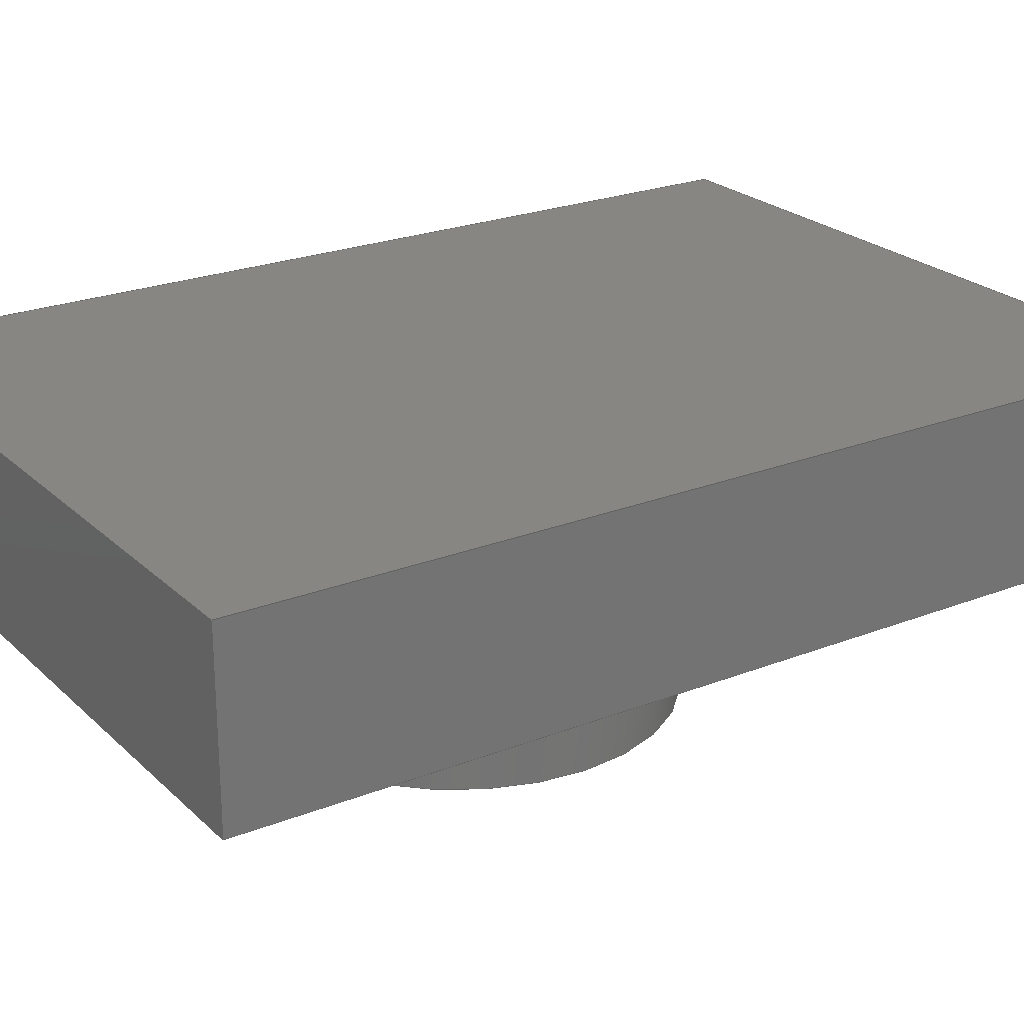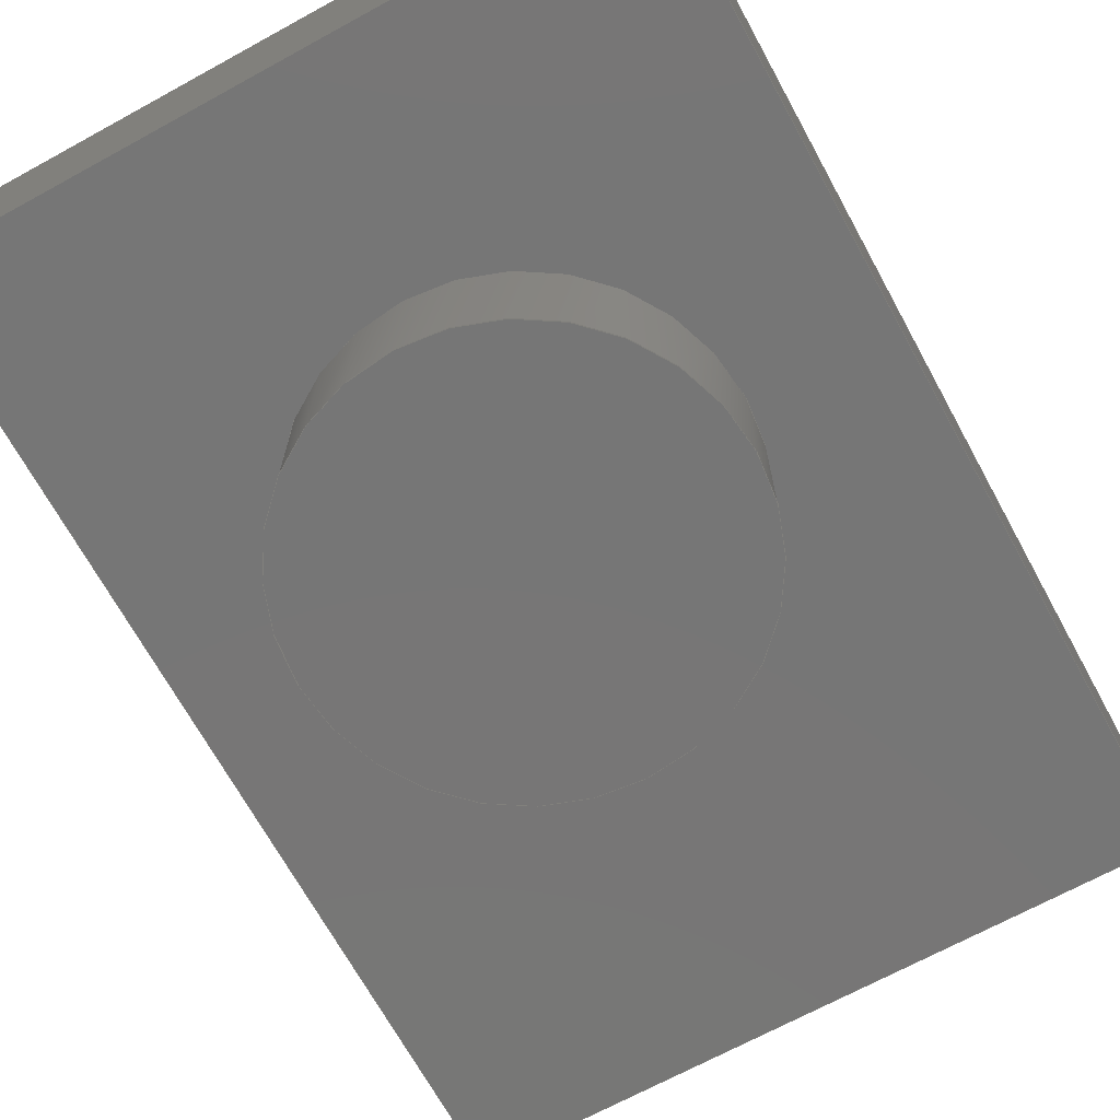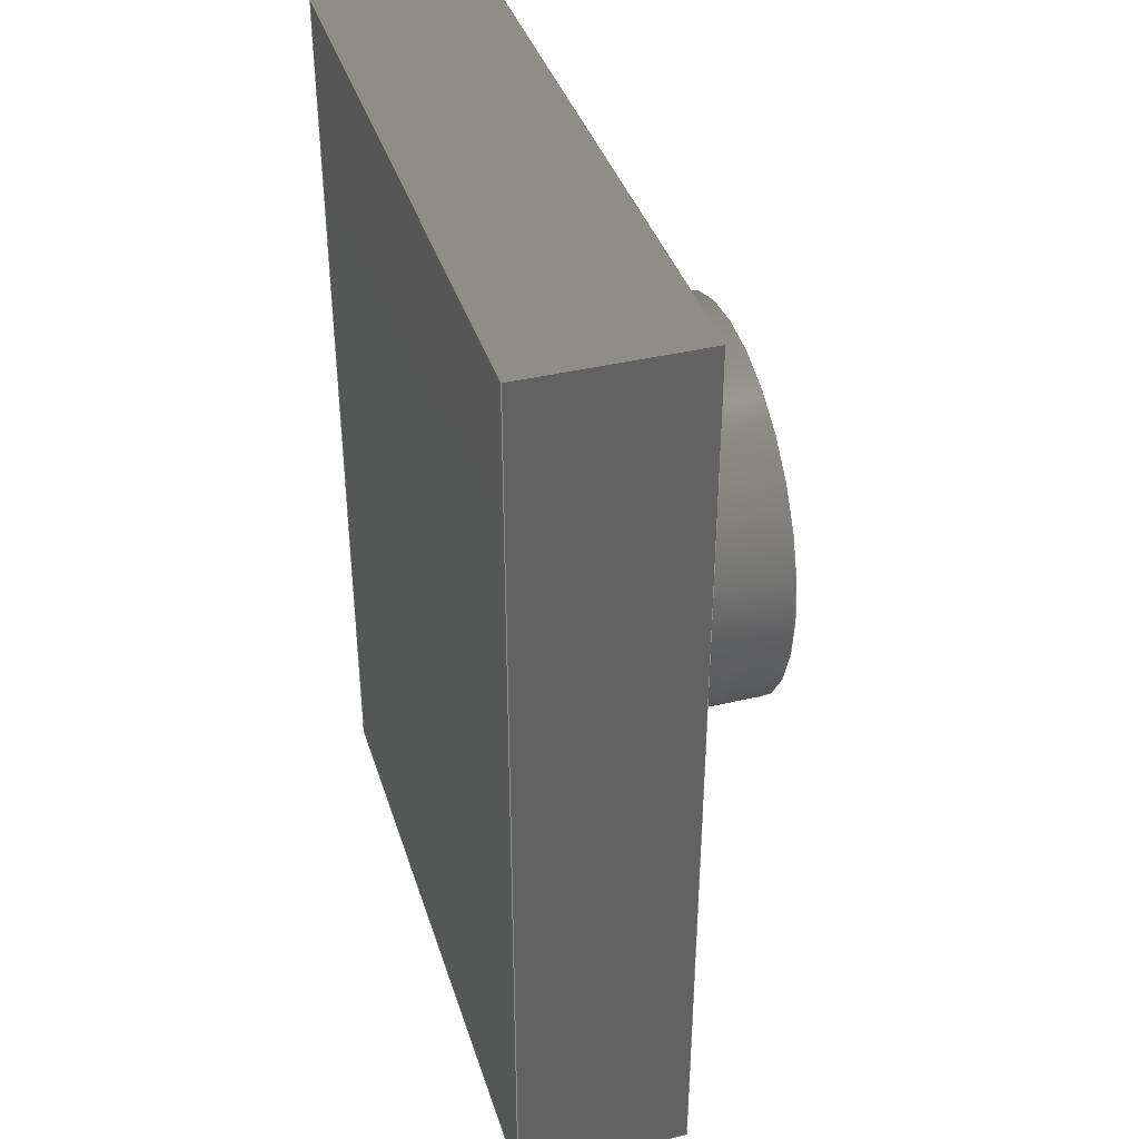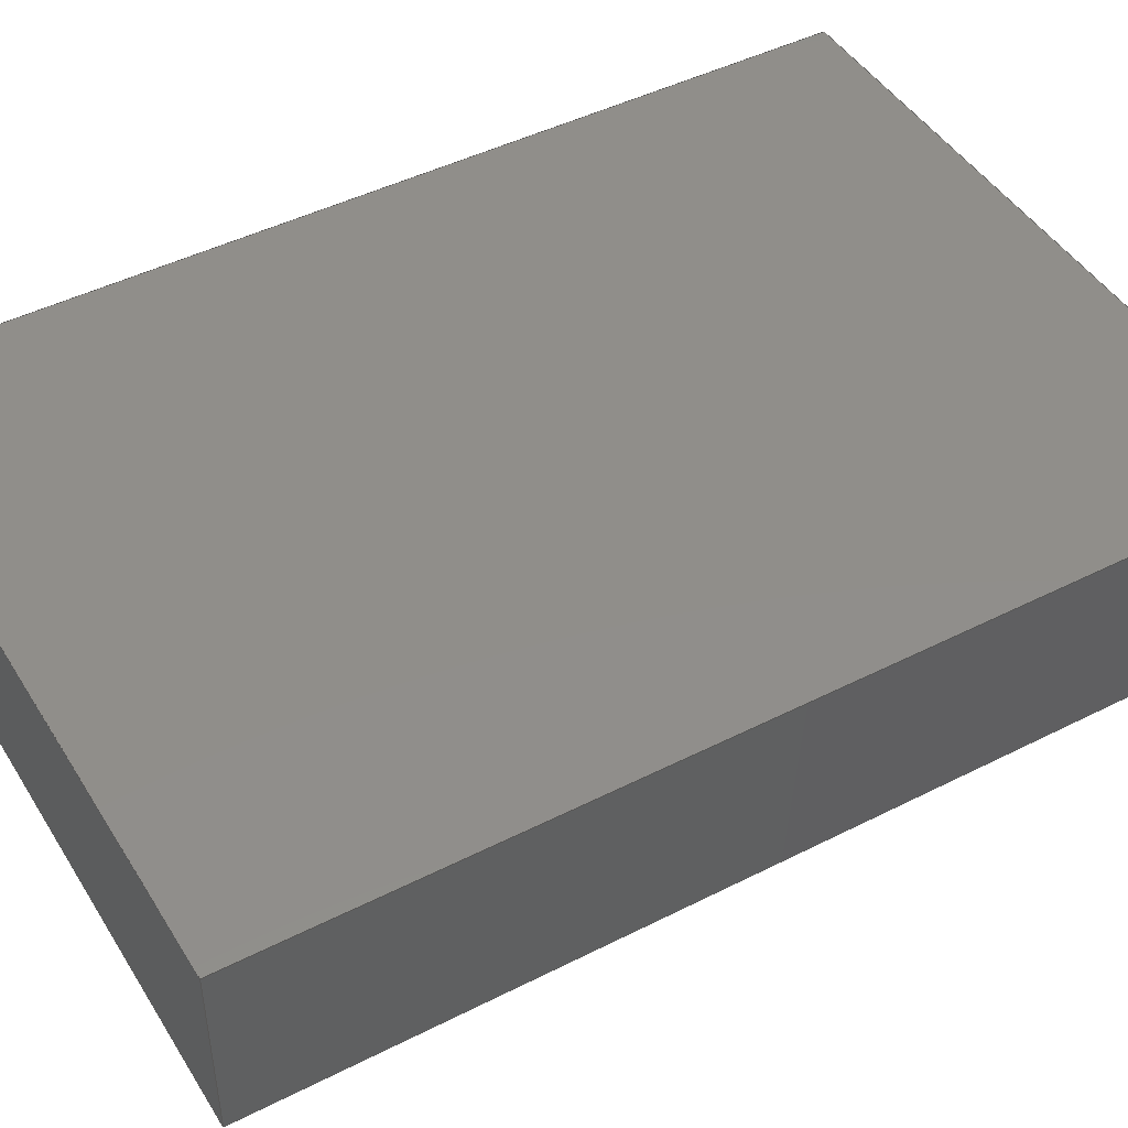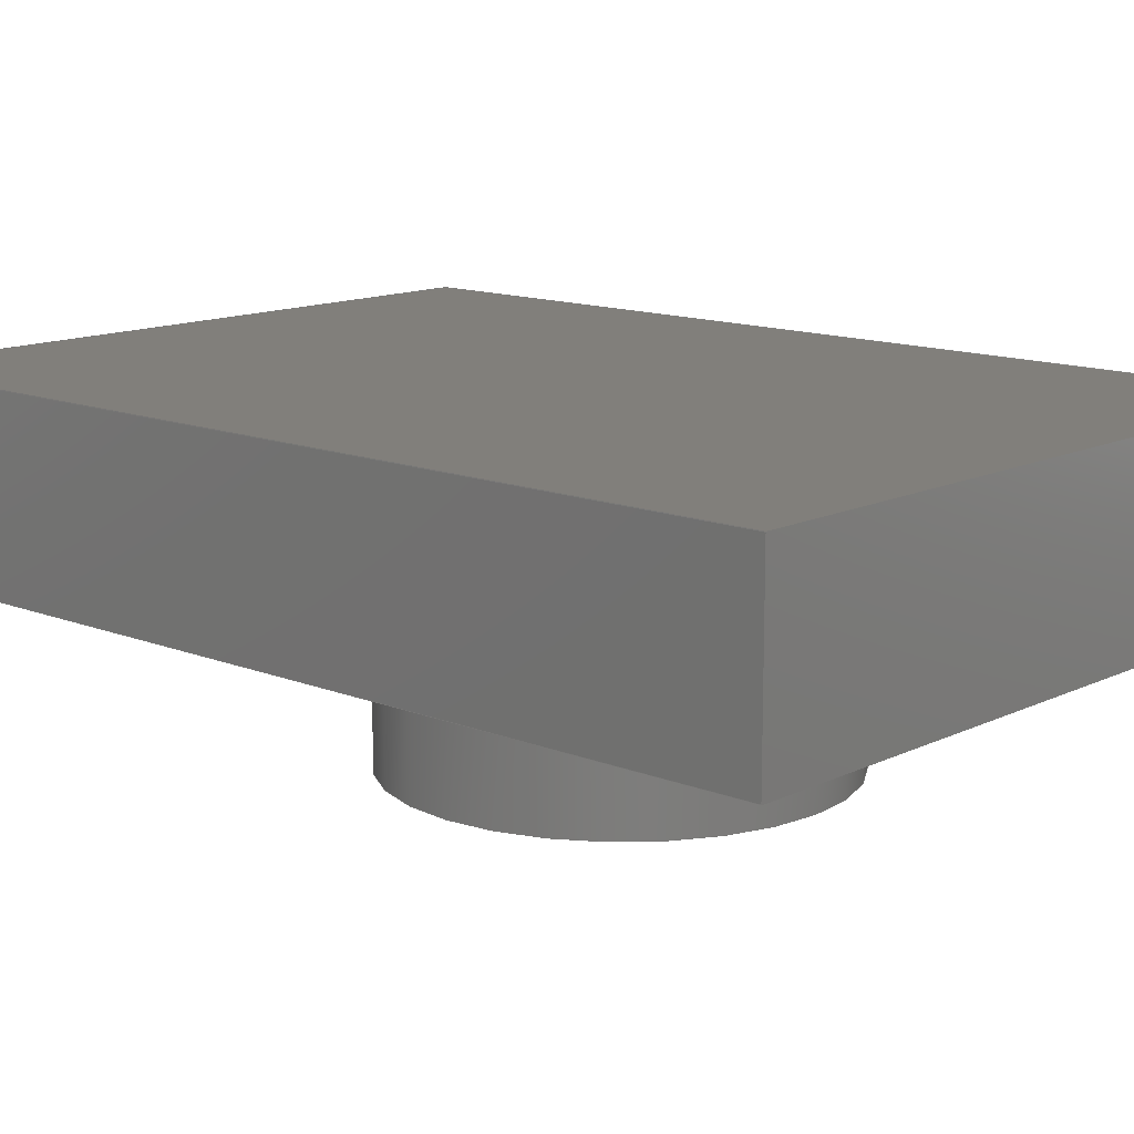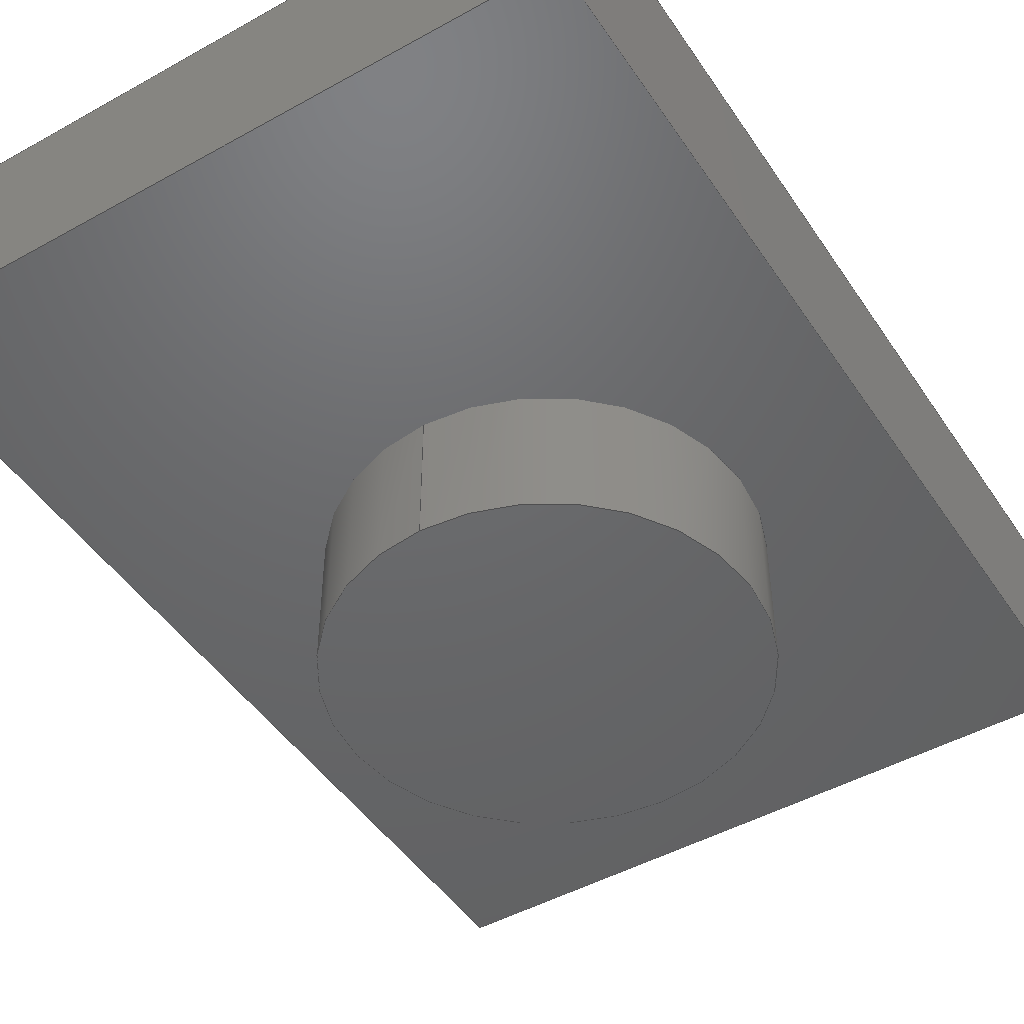
<metadata>
{"format":"step","ext":"step","renderer":"f3d","projection":"perspective","resolution":1024,"background":"white","views":[{"elev":23.6,"azim":56.5,"up":"+Y"},{"elev":-68.9,"azim":28.7,"up":"+Y"},{"elev":38.8,"azim":-106.9,"up":"+Z"},{"elev":45.9,"azim":-120.2,"up":"+Y"},{"elev":13.2,"azim":-47.7,"up":"+Y"},{"elev":-47.3,"azim":-147.8,"up":"+Y"}]}
</metadata>
<code>
ISO-10303-21;
DATA;
#1=SHAPE_REPRESENTATION_RELATIONSHIP('','',#128,#2);
#2=ADVANCED_BREP_SHAPE_REPRESENTATION('',(#126),#208);
#3=CYLINDRICAL_SURFACE('',#137,0.0075);
#4=CIRCLE('',#135,0.0075);
#5=CIRCLE('',#138,0.0075);
#6=ORIENTED_EDGE('',*,*,#34,.F.);
#7=ORIENTED_EDGE('',*,*,#35,.F.);
#8=ORIENTED_EDGE('',*,*,#36,.T.);
#9=ORIENTED_EDGE('',*,*,#37,.T.);
#10=ORIENTED_EDGE('',*,*,#38,.T.);
#11=ORIENTED_EDGE('',*,*,#39,.F.);
#12=ORIENTED_EDGE('',*,*,#40,.F.);
#13=ORIENTED_EDGE('',*,*,#35,.T.);
#14=ORIENTED_EDGE('',*,*,#41,.T.);
#15=ORIENTED_EDGE('',*,*,#42,.F.);
#16=ORIENTED_EDGE('',*,*,#43,.F.);
#17=ORIENTED_EDGE('',*,*,#39,.T.);
#18=ORIENTED_EDGE('',*,*,#44,.F.);
#19=ORIENTED_EDGE('',*,*,#37,.F.);
#20=ORIENTED_EDGE('',*,*,#45,.T.);
#21=ORIENTED_EDGE('',*,*,#42,.T.);
#22=ORIENTED_EDGE('',*,*,#46,.F.);
#23=ORIENTED_EDGE('',*,*,#36,.F.);
#24=ORIENTED_EDGE('',*,*,#40,.T.);
#25=ORIENTED_EDGE('',*,*,#43,.T.);
#26=ORIENTED_EDGE('',*,*,#45,.F.);
#27=ORIENTED_EDGE('',*,*,#34,.T.);
#28=ORIENTED_EDGE('',*,*,#44,.T.);
#29=ORIENTED_EDGE('',*,*,#41,.F.);
#30=ORIENTED_EDGE('',*,*,#38,.F.);
#31=ORIENTED_EDGE('',*,*,#47,.F.);
#32=ORIENTED_EDGE('',*,*,#46,.T.);
#33=ORIENTED_EDGE('',*,*,#47,.T.);
#34=EDGE_CURVE('',#48,#49,#58,.T.);
#35=EDGE_CURVE('',#50,#48,#59,.T.);
#36=EDGE_CURVE('',#50,#51,#60,.T.);
#37=EDGE_CURVE('',#51,#49,#61,.T.);
#38=EDGE_CURVE('',#48,#52,#62,.T.);
#39=EDGE_CURVE('',#53,#52,#63,.T.);
#40=EDGE_CURVE('',#50,#53,#64,.T.);
#41=EDGE_CURVE('',#52,#54,#65,.T.);
#42=EDGE_CURVE('',#55,#54,#66,.T.);
#43=EDGE_CURVE('',#53,#55,#67,.T.);
#44=EDGE_CURVE('',#49,#54,#68,.T.);
#45=EDGE_CURVE('',#51,#55,#69,.T.);
#46=EDGE_CURVE('',#56,#56,#4,.T.);
#47=EDGE_CURVE('',#57,#57,#5,.T.);
#48=VERTEX_POINT('',#177);
#49=VERTEX_POINT('',#178);
#50=VERTEX_POINT('',#180);
#51=VERTEX_POINT('',#182);
#52=VERTEX_POINT('',#186);
#53=VERTEX_POINT('',#188);
#54=VERTEX_POINT('',#192);
#55=VERTEX_POINT('',#194);
#56=VERTEX_POINT('',#201);
#57=VERTEX_POINT('',#205);
#58=LINE('',#176,#70);
#59=LINE('',#179,#71);
#60=LINE('',#181,#72);
#61=LINE('',#183,#73);
#62=LINE('',#185,#74);
#63=LINE('',#187,#75);
#64=LINE('',#189,#76);
#65=LINE('',#191,#77);
#66=LINE('',#193,#78);
#67=LINE('',#195,#79);
#68=LINE('',#197,#80);
#69=LINE('',#198,#81);
#70=VECTOR('',#144,1);
#71=VECTOR('',#145,1);
#72=VECTOR('',#146,1);
#73=VECTOR('',#147,1);
#74=VECTOR('',#150,1);
#75=VECTOR('',#151,1);
#76=VECTOR('',#152,1);
#77=VECTOR('',#155,1);
#78=VECTOR('',#156,1);
#79=VECTOR('',#157,1);
#80=VECTOR('',#160,1);
#81=VECTOR('',#161,1);
#82=EDGE_LOOP('',(#6,#7,#8,#9));
#83=EDGE_LOOP('',(#10,#11,#12,#13));
#84=EDGE_LOOP('',(#14,#15,#16,#17));
#85=EDGE_LOOP('',(#18,#19,#20,#21));
#86=EDGE_LOOP('',(#22));
#87=EDGE_LOOP('',(#23,#24,#25,#26));
#88=EDGE_LOOP('',(#27,#28,#29,#30));
#89=EDGE_LOOP('',(#31));
#90=EDGE_LOOP('',(#32));
#91=EDGE_LOOP('',(#33));
#92=FACE_BOUND('',#82,.T.);
#93=FACE_BOUND('',#83,.T.);
#94=FACE_BOUND('',#84,.T.);
#95=FACE_BOUND('',#85,.T.);
#96=FACE_BOUND('',#86,.T.);
#97=FACE_BOUND('',#87,.T.);
#98=FACE_BOUND('',#88,.T.);
#99=FACE_BOUND('',#89,.T.);
#100=FACE_BOUND('',#90,.T.);
#101=FACE_BOUND('',#91,.T.);
#102=PLANE('',#130);
#103=PLANE('',#131);
#104=PLANE('',#132);
#105=PLANE('',#133);
#106=PLANE('',#134);
#107=PLANE('',#136);
#108=PLANE('',#139);
#109=ADVANCED_FACE('',(#92),#102,.T.);
#110=ADVANCED_FACE('',(#93),#103,.F.);
#111=ADVANCED_FACE('',(#94),#104,.F.);
#112=ADVANCED_FACE('',(#95),#105,.T.);
#113=ADVANCED_FACE('',(#96,#97),#106,.T.);
#114=ADVANCED_FACE('',(#98),#107,.F.);
#115=ADVANCED_FACE('',(#99,#100),#3,.T.);
#116=ADVANCED_FACE('',(#101),#108,.T.);
#117=CLOSED_SHELL('',(#109,#110,#111,#112,#113,#114,#115,#116));
#118=STYLED_ITEM('',(#119),#126);
#119=PRESENTATION_STYLE_ASSIGNMENT((#120));
#120=SURFACE_STYLE_USAGE(.BOTH.,#121);
#121=SURFACE_SIDE_STYLE('',(#122));
#122=SURFACE_STYLE_FILL_AREA(#123);
#123=FILL_AREA_STYLE('',(#124));
#124=FILL_AREA_STYLE_COLOUR('',#125);
#125=COLOUR_RGB('',0.9412,0.8745,0.6784);
#126=MANIFOLD_SOLID_BREP('Makeshift speaker',#117);
#127=SHAPE_DEFINITION_REPRESENTATION(#213,#128);
#128=SHAPE_REPRESENTATION('Makeshift speaker',(#129),#208);
#129=AXIS2_PLACEMENT_3D('',#174,#140,#141);
#130=AXIS2_PLACEMENT_3D('',#175,#142,#143);
#131=AXIS2_PLACEMENT_3D('',#184,#148,#149);
#132=AXIS2_PLACEMENT_3D('',#190,#153,#154);
#133=AXIS2_PLACEMENT_3D('',#196,#158,#159);
#134=AXIS2_PLACEMENT_3D('',#199,#162,#163);
#135=AXIS2_PLACEMENT_3D('',#200,#164,#165);
#136=AXIS2_PLACEMENT_3D('',#202,#166,#167);
#137=AXIS2_PLACEMENT_3D('',#203,#168,#169);
#138=AXIS2_PLACEMENT_3D('',#204,#170,#171);
#139=AXIS2_PLACEMENT_3D('',#206,#172,#173);
#140=DIRECTION('',(0,0,1));
#141=DIRECTION('',(1,0,0));
#142=DIRECTION('',(-1,0,0));
#143=DIRECTION('',(0,0,1));
#144=DIRECTION('',(0,0,1));
#145=DIRECTION('',(0,1,0));
#146=DIRECTION('',(0,0,1));
#147=DIRECTION('',(0,1,0));
#148=DIRECTION('',(0,0,1));
#149=DIRECTION('',(1,0,0));
#150=DIRECTION('',(1,0,0));
#151=DIRECTION('',(0,1,0));
#152=DIRECTION('',(1,0,0));
#153=DIRECTION('',(-1,0,-1.983e-16));
#154=DIRECTION('',(-1.983e-16,0,1));
#155=DIRECTION('',(-1.983e-16,0,1));
#156=DIRECTION('',(0,1,0));
#157=DIRECTION('',(-1.983e-16,0,1));
#158=DIRECTION('',(0,0,1));
#159=DIRECTION('',(1,0,0));
#160=DIRECTION('',(1,0,0));
#161=DIRECTION('',(1,0,0));
#162=DIRECTION('',(0,-1,0));
#163=DIRECTION('',(1,0,0));
#164=DIRECTION('',(0,-1,0));
#165=DIRECTION('',(0,0,-1));
#166=DIRECTION('',(0,-1,0));
#167=DIRECTION('',(1,0,0));
#168=DIRECTION('',(0,1,0));
#169=DIRECTION('',(0,0,1));
#170=DIRECTION('',(0,-1,0));
#171=DIRECTION('',(0,0,-1));
#172=DIRECTION('',(0,-1,0));
#173=DIRECTION('',(1,0,0));
#174=CARTESIAN_POINT('',(0,0,0));
#175=CARTESIAN_POINT('',(0,-0.0065,0.0175));
#176=CARTESIAN_POINT('',(0,0,0.0175));
#177=CARTESIAN_POINT('',(0,0,0));
#178=CARTESIAN_POINT('',(-6.505e-18,0,0.035));
#179=CARTESIAN_POINT('',(0,-0.0065,0));
#180=CARTESIAN_POINT('',(0,-0.0065,0));
#181=CARTESIAN_POINT('',(0,-0.0065,0.0175));
#182=CARTESIAN_POINT('',(-6.505e-18,-0.0065,0.035));
#183=CARTESIAN_POINT('',(-6.505e-18,-0.0065,0.035));
#184=CARTESIAN_POINT('',(0.0125,-0.0065,0));
#185=CARTESIAN_POINT('',(0.0125,0,0));
#186=CARTESIAN_POINT('',(0.025,0,0));
#187=CARTESIAN_POINT('',(0.025,-0.0065,0));
#188=CARTESIAN_POINT('',(0.025,-0.0065,0));
#189=CARTESIAN_POINT('',(0.0125,-0.0065,0));
#190=CARTESIAN_POINT('',(0.025,-0.0065,0.0175));
#191=CARTESIAN_POINT('',(0.025,0,0.0175));
#192=CARTESIAN_POINT('',(0.025,0,0.035));
#193=CARTESIAN_POINT('',(0.025,-0.0065,0.035));
#194=CARTESIAN_POINT('',(0.025,-0.0065,0.035));
#195=CARTESIAN_POINT('',(0.025,-0.0065,0.0175));
#196=CARTESIAN_POINT('',(0.0125,-0.0065,0.035));
#197=CARTESIAN_POINT('',(0.0125,0,0.035));
#198=CARTESIAN_POINT('',(0.0125,-0.0065,0.035));
#199=CARTESIAN_POINT('',(0.0125,-0.0065,0.0175));
#200=CARTESIAN_POINT('',(0.0125,-0.0065,0.01966));
#201=CARTESIAN_POINT('',(0.0125,-0.0065,0.01216));
#202=CARTESIAN_POINT('',(0.0125,0,0.0175));
#203=CARTESIAN_POINT('',(0.0125,-0.0115,0.01966));
#204=CARTESIAN_POINT('',(0.0125,-0.0115,0.01966));
#205=CARTESIAN_POINT('',(0.0125,-0.0115,0.01216));
#206=CARTESIAN_POINT('',(0.0125,-0.0115,0.0175));
#207=MECHANICAL_DESIGN_GEOMETRIC_PRESENTATION_REPRESENTATION('',(#118),
#208);
#208=(
GEOMETRIC_REPRESENTATION_CONTEXT(3)
GLOBAL_UNCERTAINTY_ASSIGNED_CONTEXT((#209))
GLOBAL_UNIT_ASSIGNED_CONTEXT((#212,#211,#210))
REPRESENTATION_CONTEXT('Makeshift speaker','TOP_LEVEL_ASSEMBLY_PART')
);
#209=UNCERTAINTY_MEASURE_WITH_UNIT(LENGTH_MEASURE(1e-08),#212,
'DISTANCE_ACCURACY_VALUE','Maximum Tolerance applied to model');
#210=(
NAMED_UNIT(*)
SI_UNIT($,.STERADIAN.)
SOLID_ANGLE_UNIT()
);
#211=(
NAMED_UNIT(*)
PLANE_ANGLE_UNIT()
SI_UNIT($,.RADIAN.)
);
#212=(
LENGTH_UNIT()
NAMED_UNIT(*)
SI_UNIT($,.METRE.)
);
#213=PRODUCT_DEFINITION_SHAPE('','',#214);
#214=PRODUCT_DEFINITION('','',#216,#215);
#215=PRODUCT_DEFINITION_CONTEXT('',#222,'design');
#216=PRODUCT_DEFINITION_FORMATION_WITH_SPECIFIED_SOURCE('','',#218,
 .NOT_KNOWN.);
#217=PRODUCT_RELATED_PRODUCT_CATEGORY('','',(#218));
#218=PRODUCT('Makeshift speaker','Makeshift speaker',
'Makeshift speaker',(#220));
#219=PRODUCT_CATEGORY('','');
#220=PRODUCT_CONTEXT('',#222,'mechanical');
#221=APPLICATION_PROTOCOL_DEFINITION('international standard',
'ap242_managed_model_based_3d_engineering',2011,#222);
#222=APPLICATION_CONTEXT('managed model based 3d engineering');
ENDSEC;
END-ISO-10303-21;

</code>
